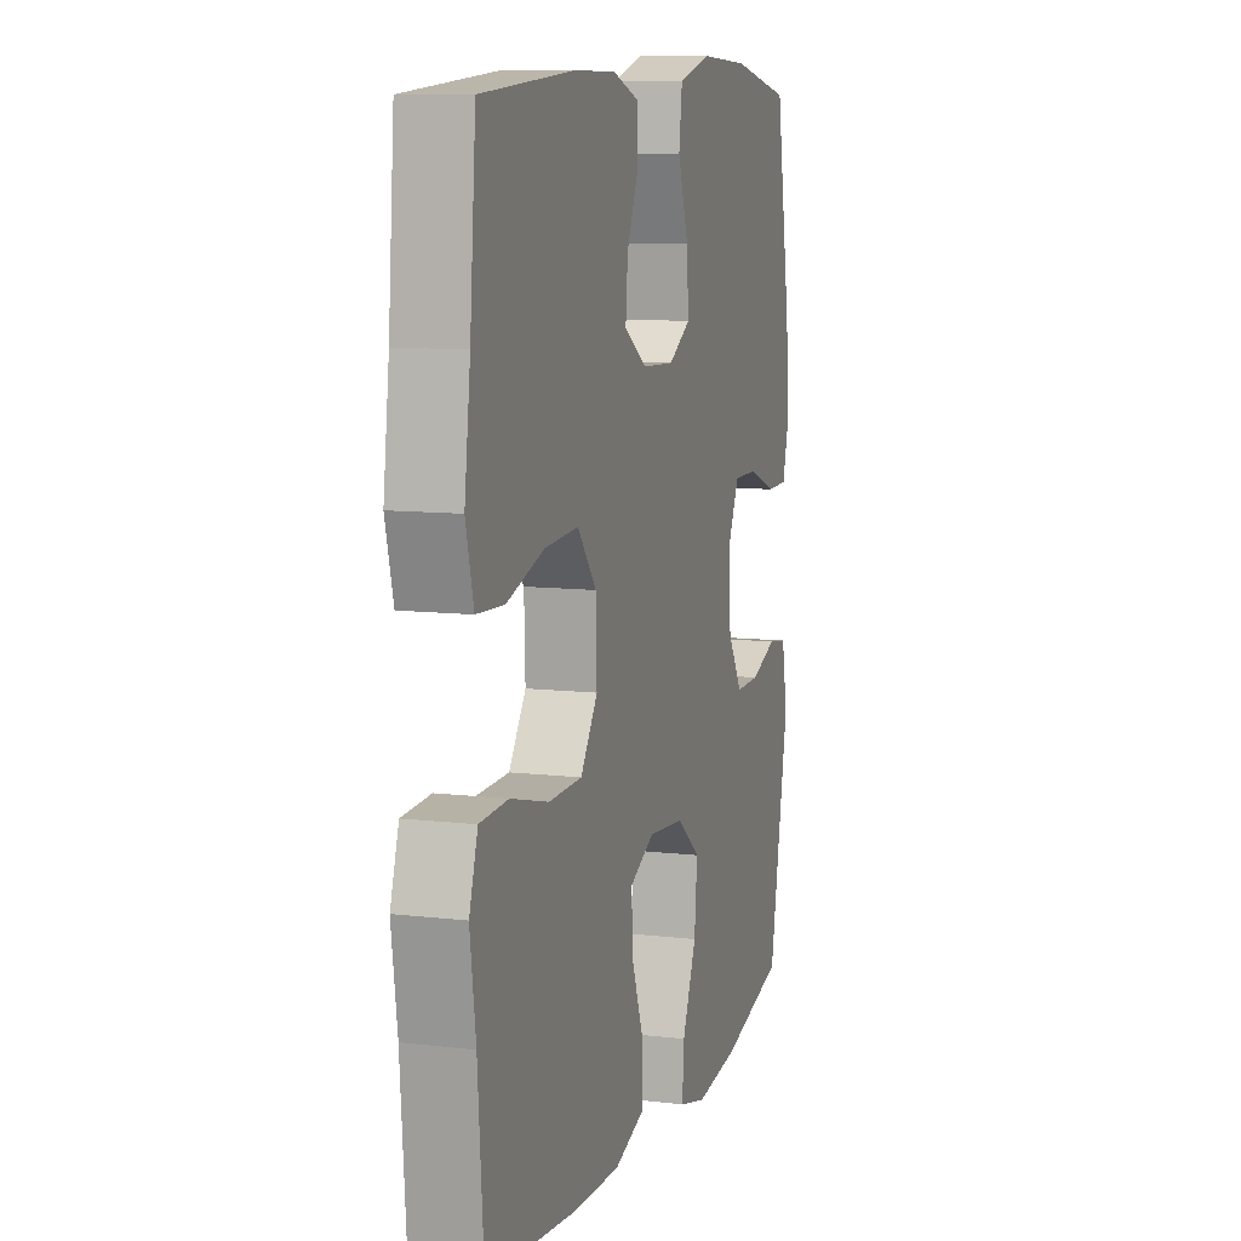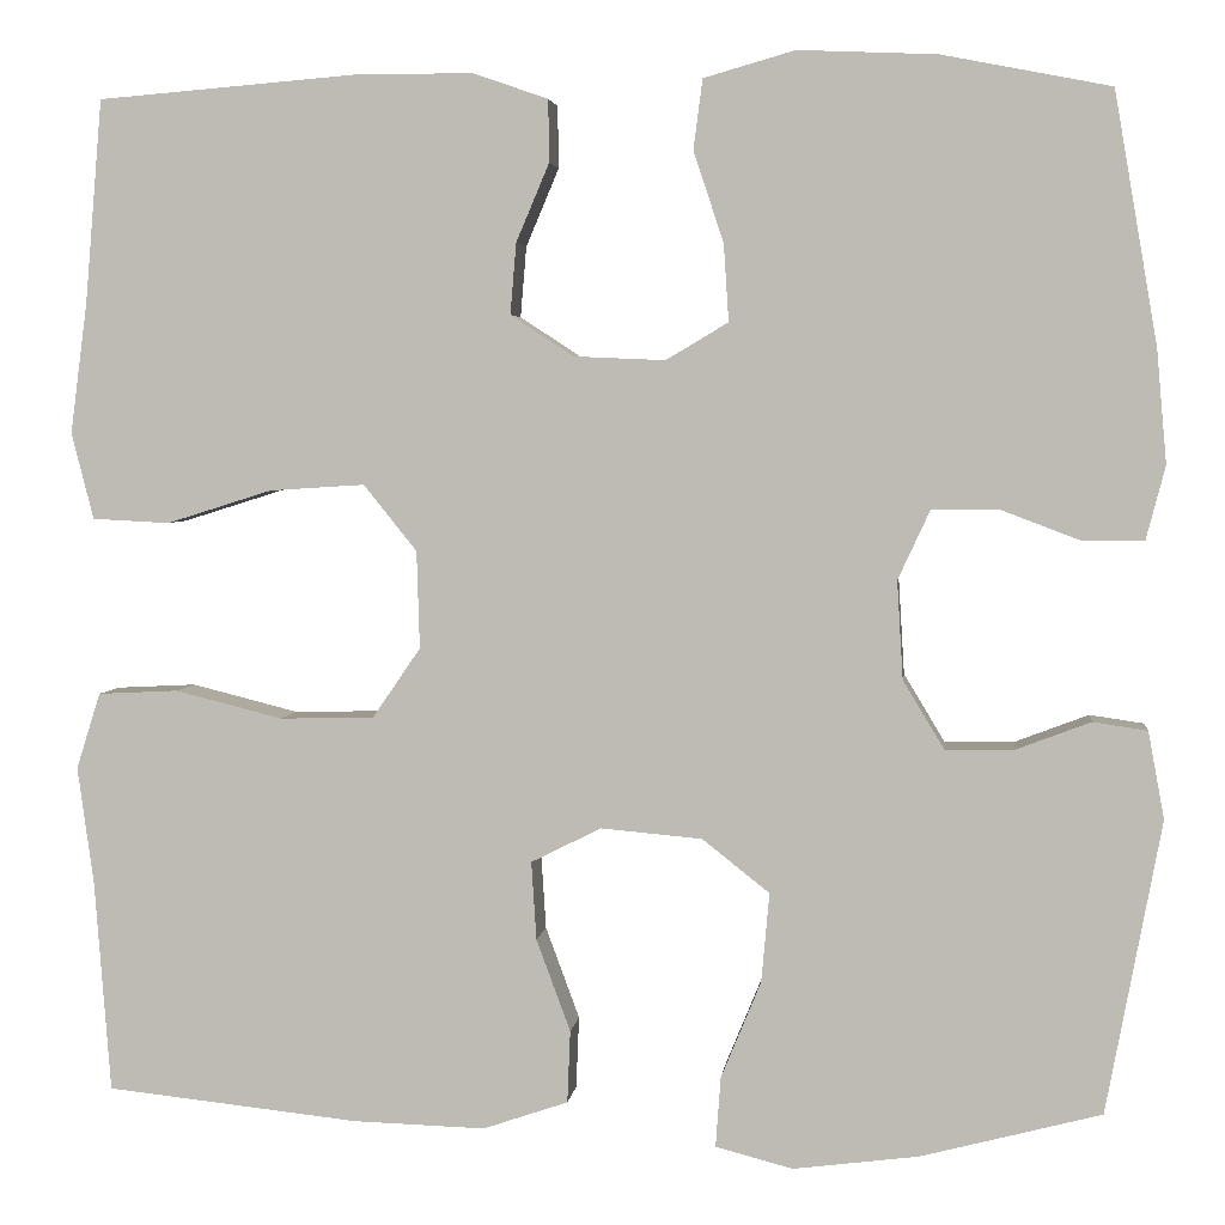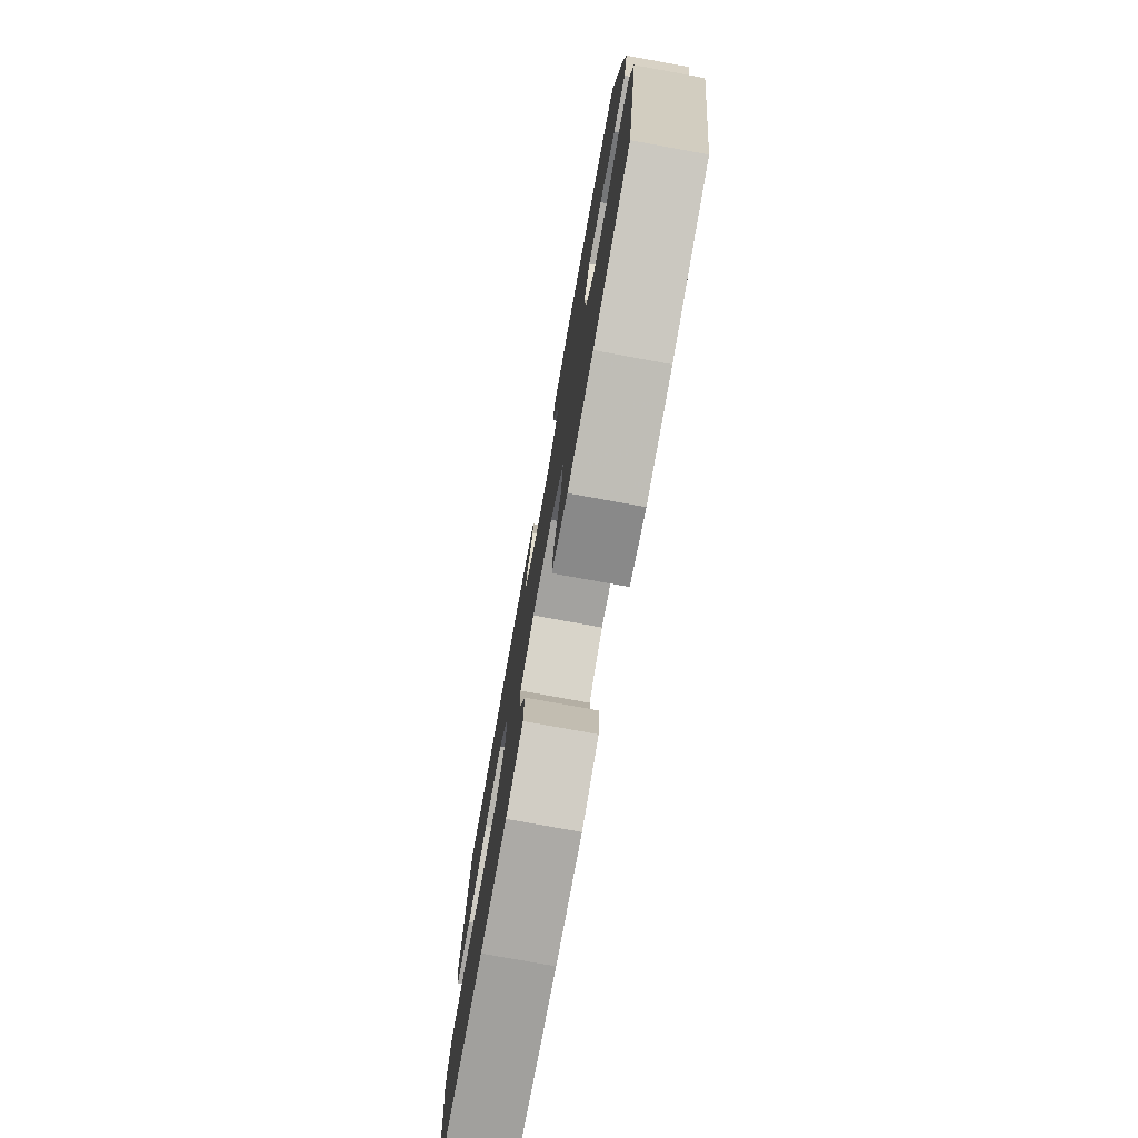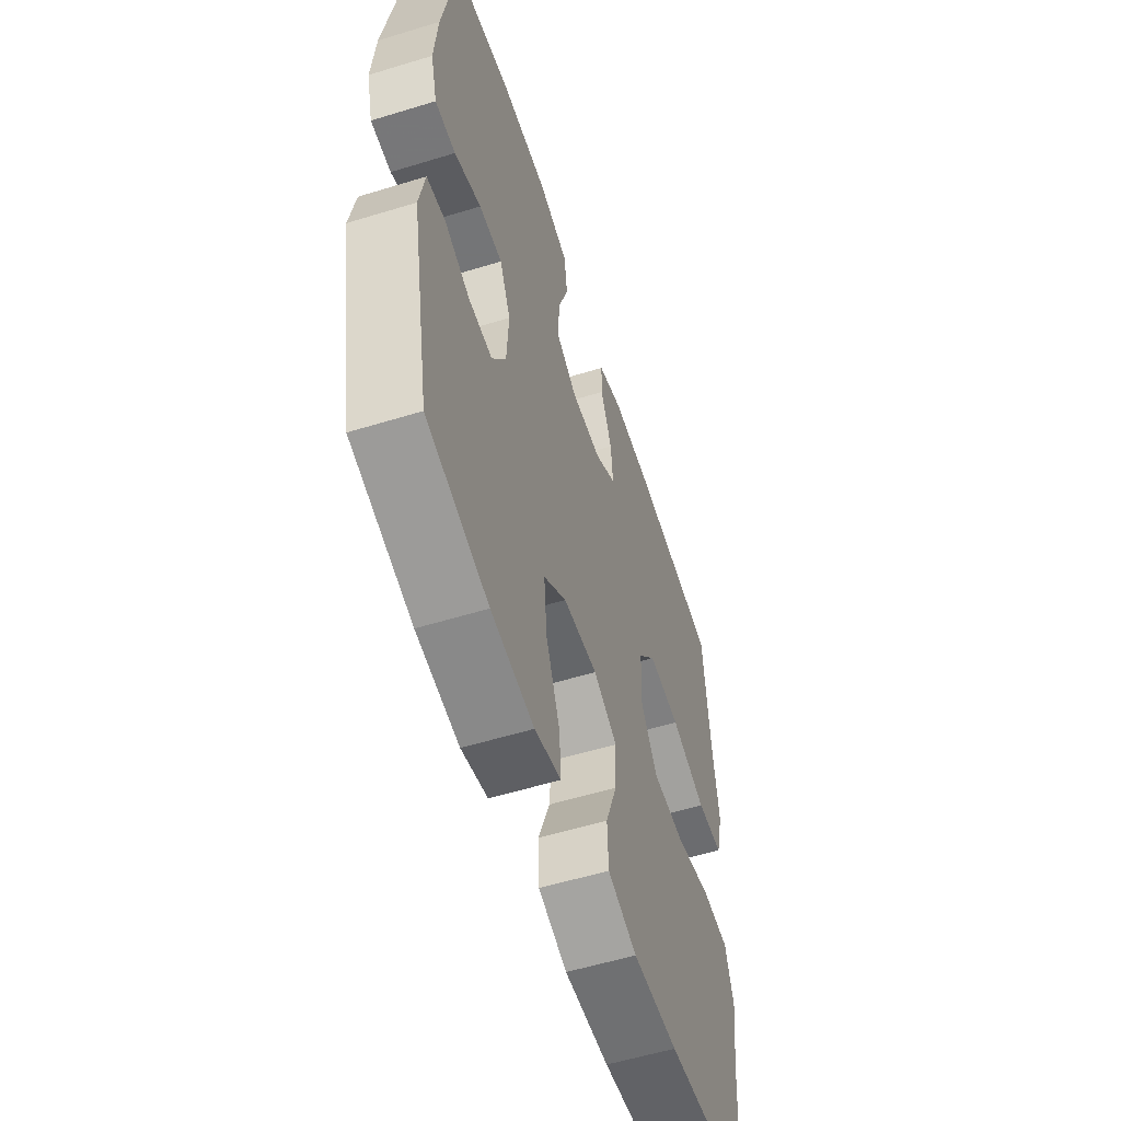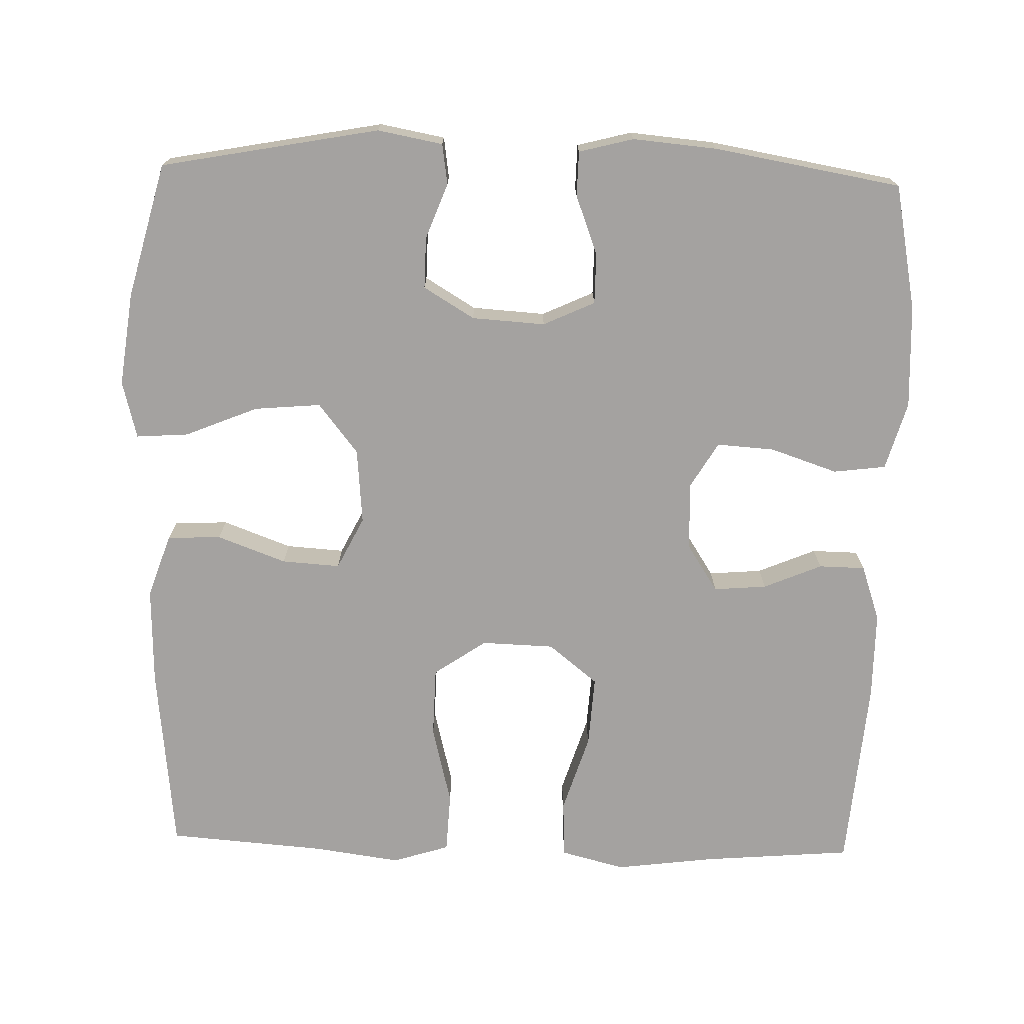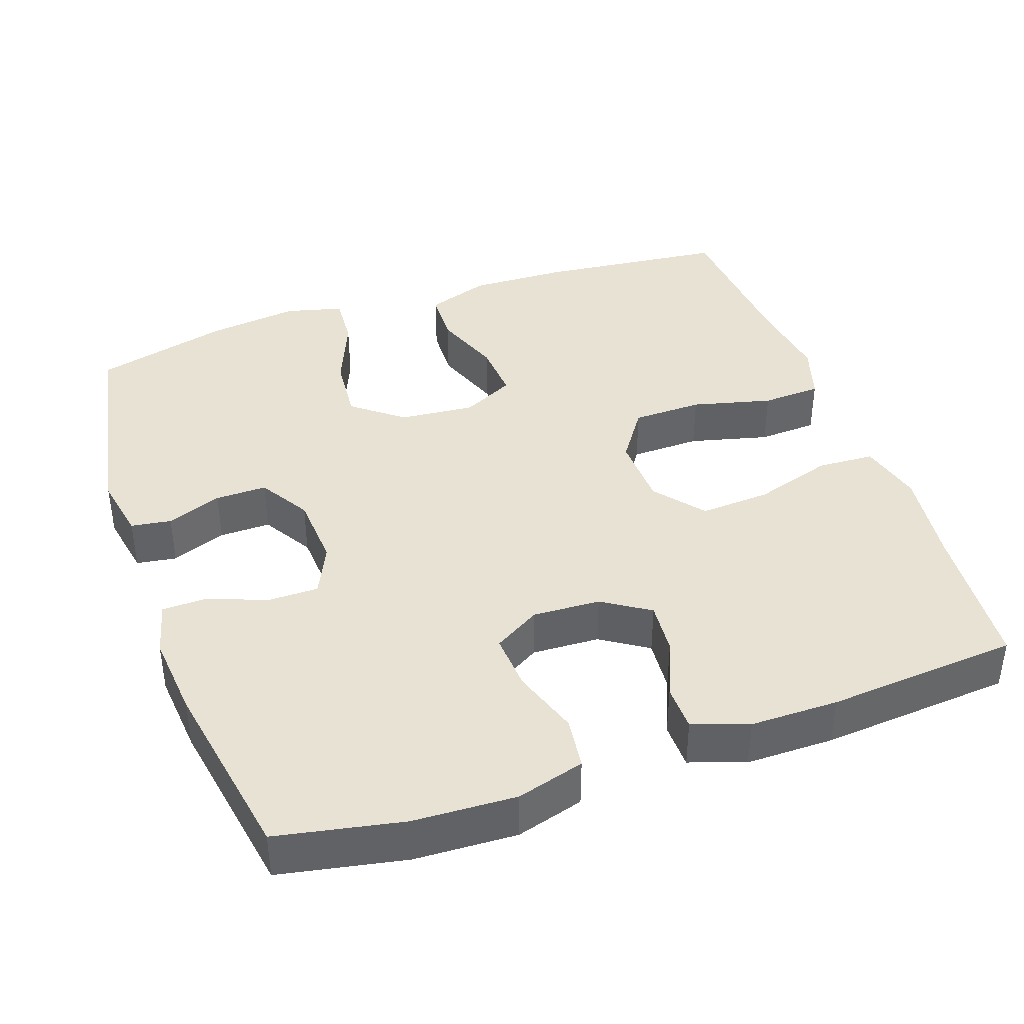
<metadata>
{"format":"obj","ext":"obj","renderer":"f3d","projection":"perspective","resolution":1024,"background":"white","views":[{"elev":9.8,"azim":107.0,"up":"+Z"},{"elev":3.7,"azim":-173.4,"up":"+Z"},{"elev":-77.7,"azim":-100.3,"up":"+Z"},{"elev":-56.4,"azim":-72.2,"up":"+Z"},{"elev":-72.7,"azim":-91.6,"up":"+Y"},{"elev":40.0,"azim":-19.3,"up":"+Y"}]}
</metadata>
<code>
v 0.5 0.07 -0.5
v 0.248 0.07 -0.527
v 0.116 0.07 -0.531
v 0.031 0.07 -0.502
v 0.028 0.07 -0.43
v 0.062 0.07 -0.338
v 0.067 0.07 -0.26
v -0.003 0.07 -0.225
v -0.104 0.07 -0.234
v -0.171 0.07 -0.287
v -0.163 0.07 -0.376
v -0.123 0.07 -0.473
v -0.118 0.07 -0.543
v -0.195 0.07 -0.563
v -0.32 0.07 -0.547
v -0.5 0.07 -0.5
v -0.555 0.07 -0.208
v -0.539 0.07 -0.121
v -0.485 0.07 -0.113
v -0.411 0.07 -0.141
v -0.342 0.07 -0.142
v -0.301 0.07 -0.074
v -0.295 0.07 0.024
v -0.327 0.07 0.093
v -0.395 0.07 0.093
v -0.474 0.07 0.063
v -0.534 0.07 0.064
v -0.553 0.07 0.137
v -0.543 0.07 0.25
v -0.5 0.07 0.5
v -0.332 0.07 0.533
v -0.194 0.07 0.539
v -0.103 0.07 0.513
v -0.094 0.07 0.443
v -0.124 0.07 0.353
v -0.129 0.07 0.276
v -0.067 0.07 0.239
v 0.024 0.07 0.243
v 0.087 0.07 0.284
v 0.081 0.07 0.355
v 0.048 0.07 0.433
v 0.049 0.07 0.495
v 0.124 0.07 0.521
v 0.242 0.07 0.521
v 0.5 0.07 0.5
v 0.517 0.07 0.298
v 0.534 0.07 0.167
v 0.512 0.07 0.081
v 0.435 0.07 0.077
v 0.33 0.07 0.11
v 0.235 0.07 0.116
v 0.182 0.07 0.05
v 0.179 0.07 -0.047
v 0.227 0.07 -0.117
v 0.321 0.07 -0.119
v 0.428 0.07 -0.092
v 0.508 0.07 -0.096
v 0.532 0.07 -0.172
v 0.516 0.07 -0.288
v 0.5 0 -0.5
v 0.248 0 -0.527
v 0.116 0 -0.531
v 0.031 0 -0.502
v 0.028 0 -0.43
v 0.062 0 -0.338
v 0.067 0 -0.26
v -0.003 0 -0.225
v -0.104 0 -0.234
v -0.171 0 -0.287
v -0.163 0 -0.376
v -0.123 0 -0.473
v -0.118 0 -0.543
v -0.195 0 -0.563
v -0.32 0 -0.547
v -0.5 0 -0.5
v -0.555 0 -0.208
v -0.539 0 -0.121
v -0.485 0 -0.113
v -0.411 0 -0.141
v -0.342 0 -0.142
v -0.301 0 -0.074
v -0.295 0 0.024
v -0.327 0 0.093
v -0.395 0 0.093
v -0.474 0 0.063
v -0.534 0 0.064
v -0.553 0 0.137
v -0.543 0 0.25
v -0.5 0 0.5
v -0.332 0 0.533
v -0.194 0 0.539
v -0.103 0 0.513
v -0.094 0 0.443
v -0.124 0 0.353
v -0.129 0 0.276
v -0.067 0 0.239
v 0.024 0 0.243
v 0.087 0 0.284
v 0.081 0 0.355
v 0.048 0 0.433
v 0.049 0 0.495
v 0.124 0 0.521
v 0.242 0 0.521
v 0.5 0 0.5
v 0.517 0 0.298
v 0.534 0 0.167
v 0.512 0 0.081
v 0.435 0 0.077
v 0.33 0 0.11
v 0.235 0 0.116
v 0.182 0 0.05
v 0.179 0 -0.047
v 0.227 0 -0.117
v 0.321 0 -0.119
v 0.428 0 -0.092
v 0.508 0 -0.096
v 0.532 0 -0.172
v 0.516 0 -0.288
f 57 58 59
f 56 57 59
f 55 56 59
f 4 5 6
f 3 4 6
f 2 3 6
f 1 2 6
f 59 1 6
f 55 59 6
f 54 55 6
f 53 54 6 7
f 52 53 7 8
f 48 49 50
f 47 48 50
f 46 47 50
f 46 50 51
f 45 46 51
f 44 45 51
f 43 44 51
f 42 43 51
f 41 42 51
f 40 41 51
f 39 40 51 52
f 33 34 35
f 32 33 35
f 31 32 35
f 30 31 35
f 29 30 35
f 28 29 35
f 27 28 35
f 26 27 35
f 25 26 35
f 24 25 35 36
f 23 24 36 37
f 18 19 20
f 17 18 20
f 16 17 20
f 15 16 20
f 14 15 20
f 13 14 20
f 12 13 20
f 11 12 20
f 10 11 20 21
f 9 10 21 22
f 9 22 23
f 8 9 23
f 52 8 23
f 39 52 23
f 38 39 23
f 23 37 38
f 118 117 116
f 118 116 115
f 118 115 114
f 65 64 63
f 65 63 62
f 65 62 61
f 65 61 60
f 65 60 118
f 65 118 114
f 65 114 113
f 66 65 113 112
f 67 66 112 111
f 109 108 107
f 109 107 106
f 109 106 105
f 110 109 105
f 110 105 104
f 110 104 103
f 110 103 102
f 110 102 101
f 110 101 100
f 110 100 99
f 111 110 99 98
f 94 93 92
f 94 92 91
f 94 91 90
f 94 90 89
f 94 89 88
f 94 88 87
f 94 87 86
f 94 86 85
f 94 85 84
f 95 94 84 83
f 96 95 83 82
f 79 78 77
f 79 77 76
f 79 76 75
f 79 75 74
f 79 74 73
f 79 73 72
f 79 72 71
f 79 71 70
f 80 79 70 69
f 81 80 69 68
f 82 81 68
f 82 68 67
f 82 67 111
f 82 111 98
f 82 98 97
f 97 96 82
f 1 60 61 2
f 2 61 62 3
f 3 62 63 4
f 4 63 64 5
f 5 64 65 6
f 6 65 66 7
f 7 66 67 8
f 8 67 68 9
f 9 68 69 10
f 10 69 70 11
f 11 70 71 12
f 12 71 72 13
f 13 72 73 14
f 14 73 74 15
f 15 74 75 16
f 16 75 76 17
f 17 76 77 18
f 18 77 78 19
f 19 78 79 20
f 20 79 80 21
f 21 80 81 22
f 22 81 82 23
f 23 82 83 24
f 24 83 84 25
f 25 84 85 26
f 26 85 86 27
f 27 86 87 28
f 28 87 88 29
f 29 88 89 30
f 30 89 90 31
f 31 90 91 32
f 32 91 92 33
f 33 92 93 34
f 34 93 94 35
f 35 94 95 36
f 36 95 96 37
f 37 96 97 38
f 38 97 98 39
f 39 98 99 40
f 40 99 100 41
f 41 100 101 42
f 42 101 102 43
f 43 102 103 44
f 44 103 104 45
f 45 104 105 46
f 46 105 106 47
f 47 106 107 48
f 48 107 108 49
f 49 108 109 50
f 50 109 110 51
f 51 110 111 52
f 52 111 112 53
f 53 112 113 54
f 54 113 114 55
f 55 114 115 56
f 56 115 116 57
f 57 116 117 58
f 58 117 118 59
f 59 118 60 1

</code>
